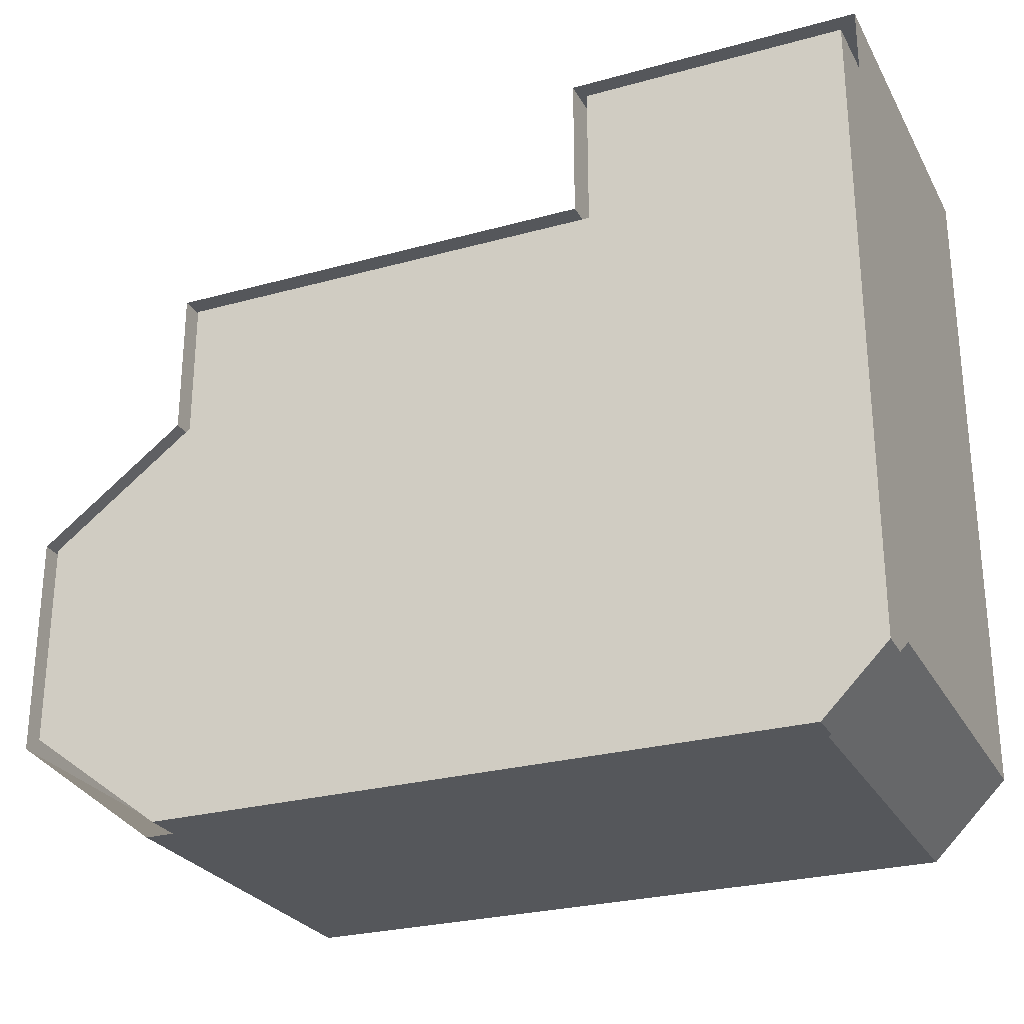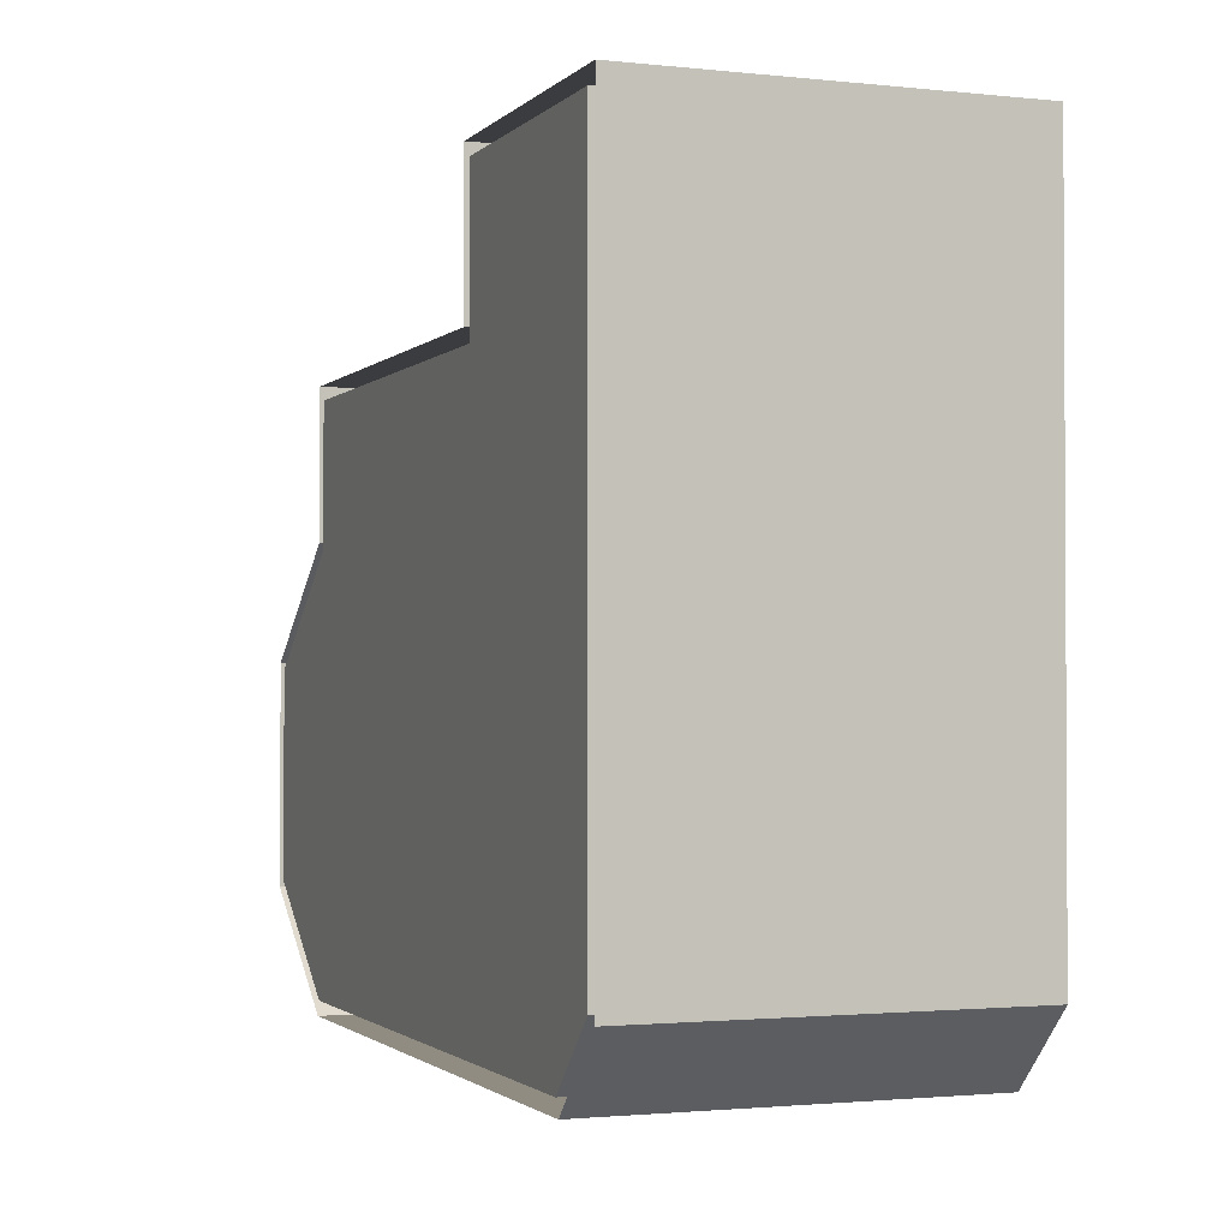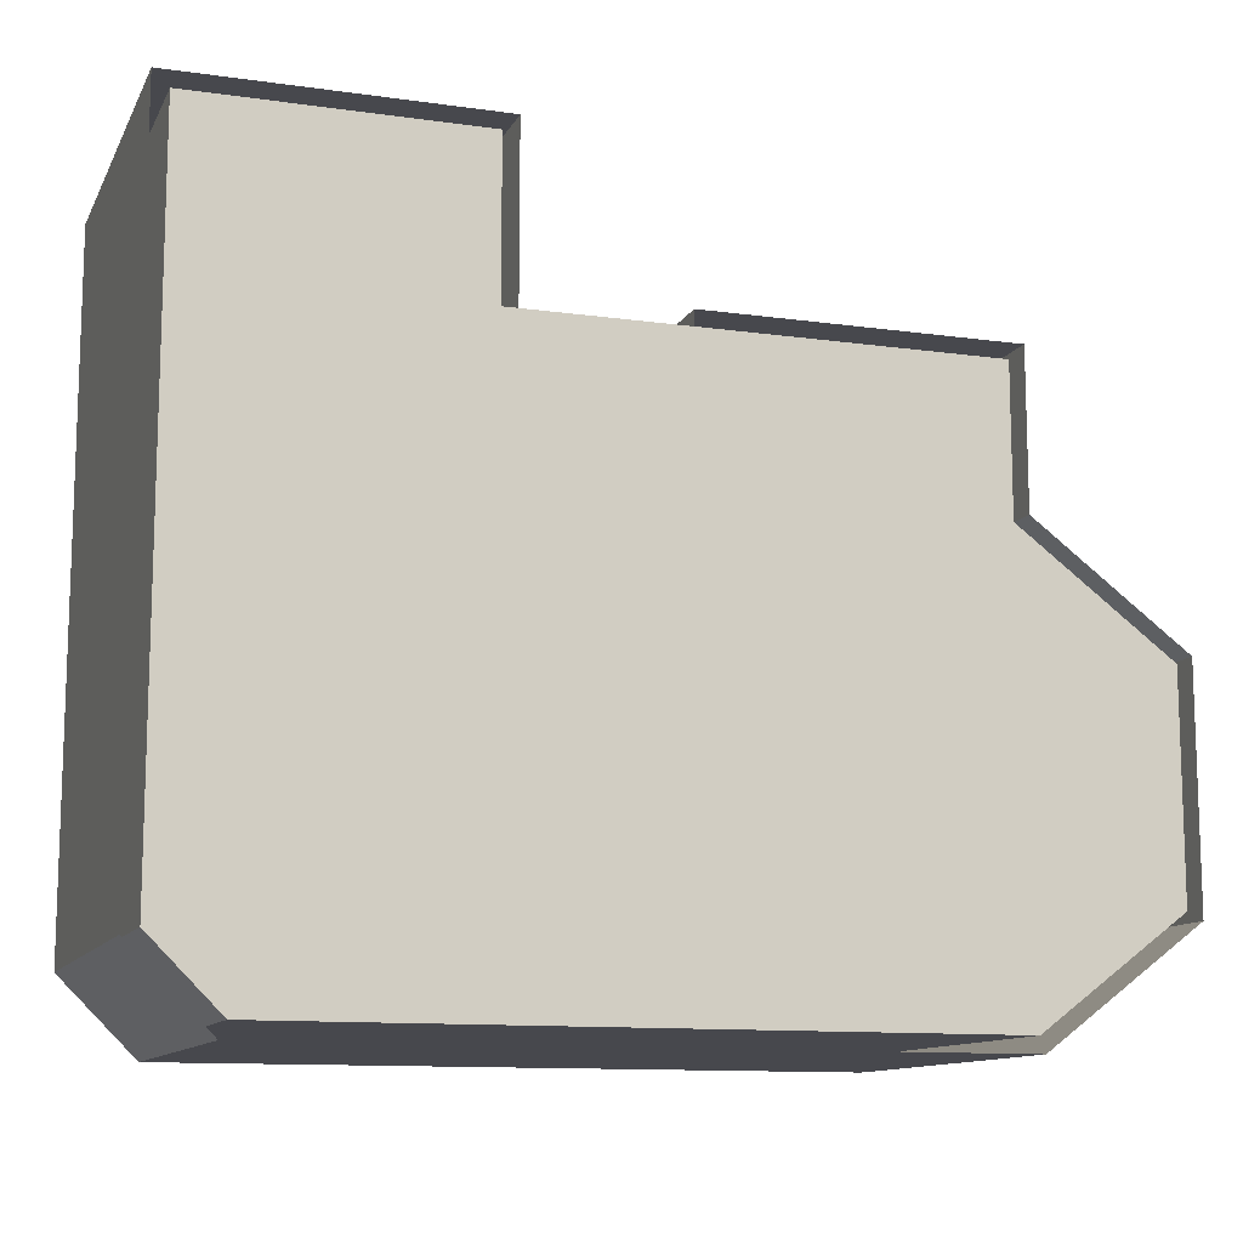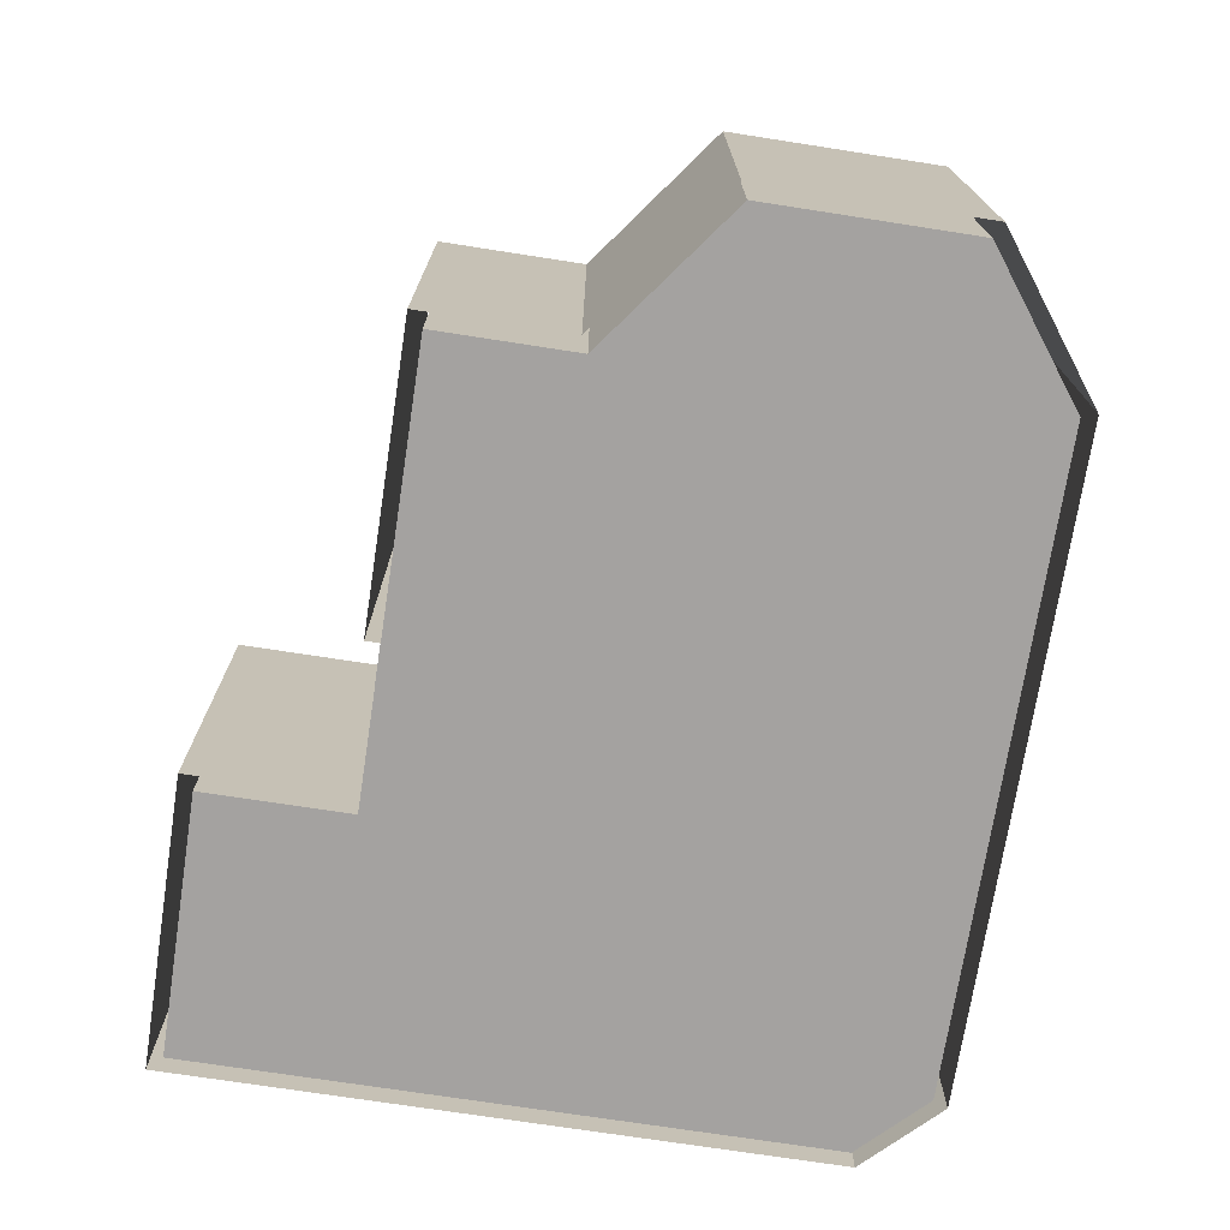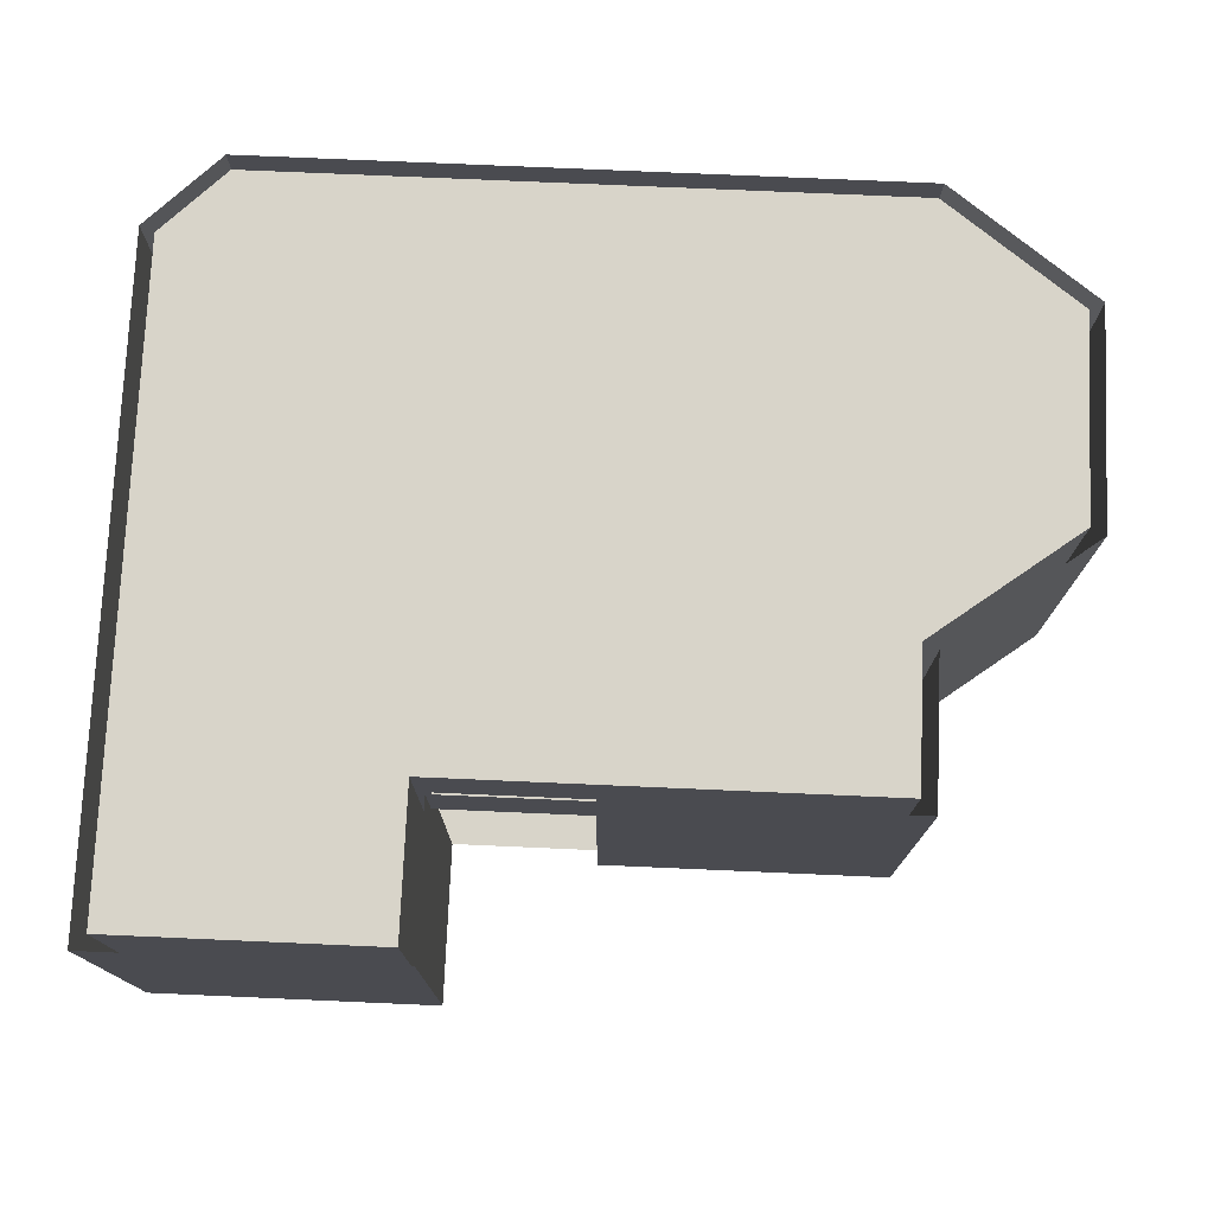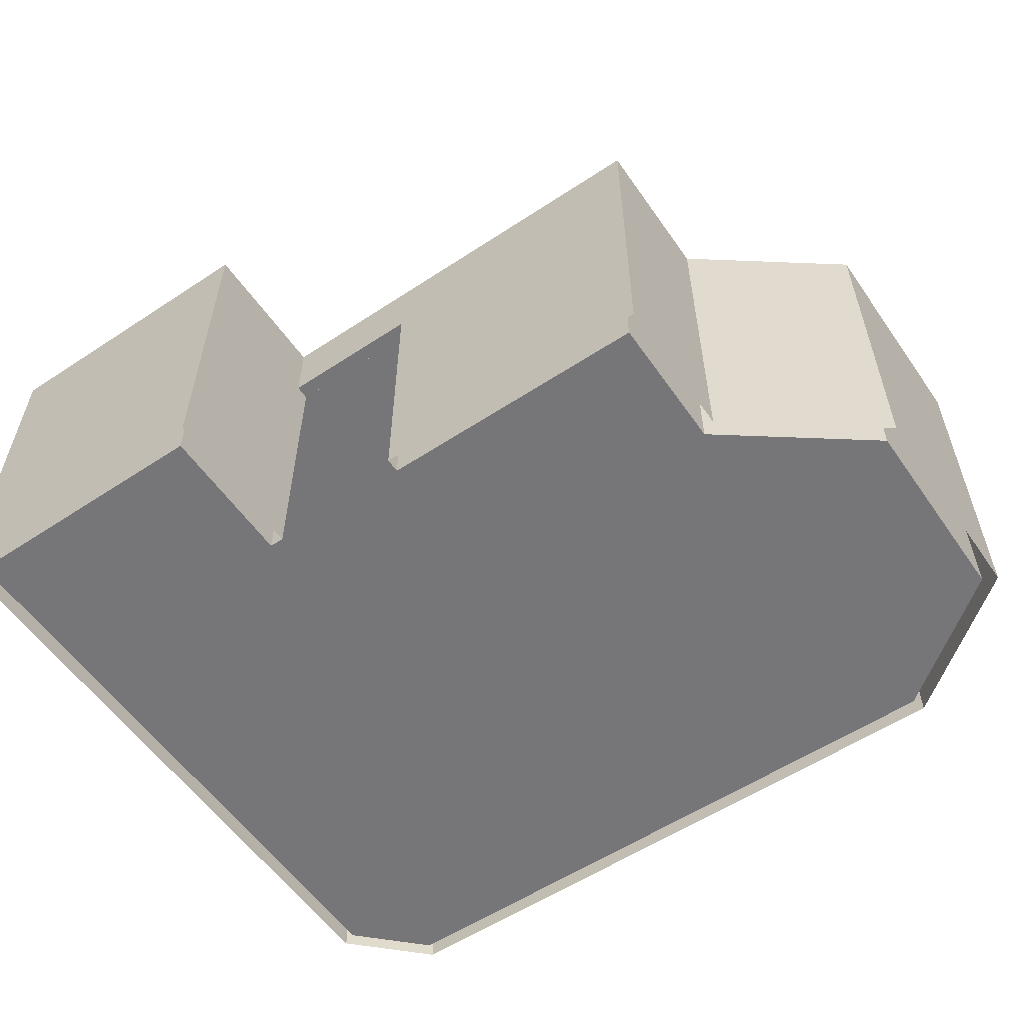
<metadata>
{"format":"obj","ext":"obj","renderer":"f3d","projection":"perspective","resolution":1024,"background":"white","views":[{"elev":-26.6,"azim":-156.6,"up":"+Z"},{"elev":-1.7,"azim":-111.0,"up":"+Z"},{"elev":-11.7,"azim":-18.6,"up":"+Z"},{"elev":-72.7,"azim":81.2,"up":"+Y"},{"elev":75.5,"azim":2.5,"up":"+Y"},{"elev":-56.9,"azim":34.5,"up":"+Y"}]}
</metadata>
<code>
v  10 20 19
v  10 20 20
v  0 20 20
v  0 20 19
v  -20 20 30
v  -20 25 30
v  -20 25 -15
v  -20 20 -15
v  0 20 30
v  0 25 30
v  0 25 20
v  10 25 20
v  30 20 20
v  30 25 20
v  30 20 10
v  30 25 10
v  40 20 2.5
v  40 25 2.5
v  40 20 -12.5
v  40 25 -12.5
v  30 20 -20
v  30 25 -20
v  -15 20 -20
v  -15 25 -20
v  -19 20 -14.59
v  -19 25 -14.59
v  -19 25 29
v  -19 20 29
v  -14.59 20 -19
v  -14.59 25 -19
v  29.67 20 -19
v  29.67 25 -19
v  39 20 -12
v  39 25 -12
v  39 20 2
v  39 25 2
v  29 20 9.5
v  29 25 9.5
v  29 20 19
v  29 25 19
v  10 25 19
v  0 25 19
v  -1 20 19
v  -1 25 19
v  -1 20 29
v  -1 25 29
v  0 5 20
v  0 5 19
v  0 5 30
v  -20 5 30
v  -20 5 -15
v  -15 5 -20
v  30 5 -20
v  40 5 -12.5
v  40 5 2.5
v  30 5 10
v  30 5 20
v  10 5 20
v  10 5 19
v  29 5 19
v  29 5 9.5
v  39 5 2
v  39 5 -12
v  29.67 5 -19
v  -14.59 5 -19
v  -19 5 -14.59
v  -19 5 29
v  -1 5 29
v  -1 5 19
v  0 0 20
v  0 0 19
v  0 0 30
v  -20 0 30
v  -20 0 -15
v  -15 0 -20
v  30 0 -20
v  40 0 -12.5
v  40 0 2.5
v  30 0 10
v  30 0 20
v  10 0 20
v  10 0 19
v  29 0 19
v  29 0 9.5
v  39 0 2
v  39 0 -12
v  29.67 0 -19
v  -14.59 0 -19
v  -19 0 -14.59
v  -19 0 29
v  -1 0 29
v  -1 0 19
g Wall
f 1 2 3 4
f 5 6 7 8
f 9 10 6 5
f 3 11 10 9
f 2 12 11 3
f 13 14 12 2
f 15 16 14 13
f 17 18 16 15
f 19 20 18 17
f 21 22 20 19
f 23 24 22 21
f 8 7 24 23
f 25 26 27 28
f 29 30 26 25
f 31 32 30 29
f 33 34 32 31
f 35 36 34 33
f 37 38 36 35
f 39 40 38 37
f 1 41 40 39
f 4 42 41 1
f 43 44 42 4
f 45 46 44 43
f 28 27 46 45
f 47 48 4 3
f 49 47 3 9
f 50 49 9 5
f 51 50 5 8
f 52 51 8 23
f 53 52 23 21
f 54 53 21 19
f 55 54 19 17
f 56 55 17 15
f 57 56 15 13
f 58 57 13 2
f 59 58 2 1
f 60 59 1 39
f 61 60 39 37
f 62 61 37 35
f 63 62 35 33
f 64 63 33 31
f 65 64 31 29
f 66 65 29 25
f 67 66 25 28
f 68 67 28 45
f 69 68 45 43
f 48 69 43 4
f 70 71 48 47
f 72 70 47 49
f 73 72 49 50
f 74 73 50 51
f 75 74 51 52
f 76 75 52 53
f 77 76 53 54
f 78 77 54 55
f 79 78 55 56
f 80 79 56 57
f 81 80 57 58
f 82 81 58 59
f 83 82 59 60
f 84 83 60 61
f 85 84 61 62
f 86 85 62 63
f 87 86 63 64
f 88 87 64 65
f 89 88 65 66
f 90 89 66 67
f 91 90 67 68
f 92 91 68 69
f 71 92 69 48
v  -1 25 19
v  -1 25 29
v  -19 25 29
v  -19 25 -14.59
v  -14.59 25 -19
v  29.67 25 -19
v  39 25 -12
v  39 25 2
v  29 25 9.5
v  29 25 19
g Ceiling
f 93 94 95 96 97 98 99 100 101 102
v  -1 0 19
v  29 0 19
v  29 0 9.5
v  39 0 2
v  39 0 -12
v  29.67 0 -19
v  -14.59 0 -19
v  -19 0 -14.59
v  -19 0 29
v  -1 0 29
g Floor
f 103 104 105 106 107 108 109 110 111 112

</code>
